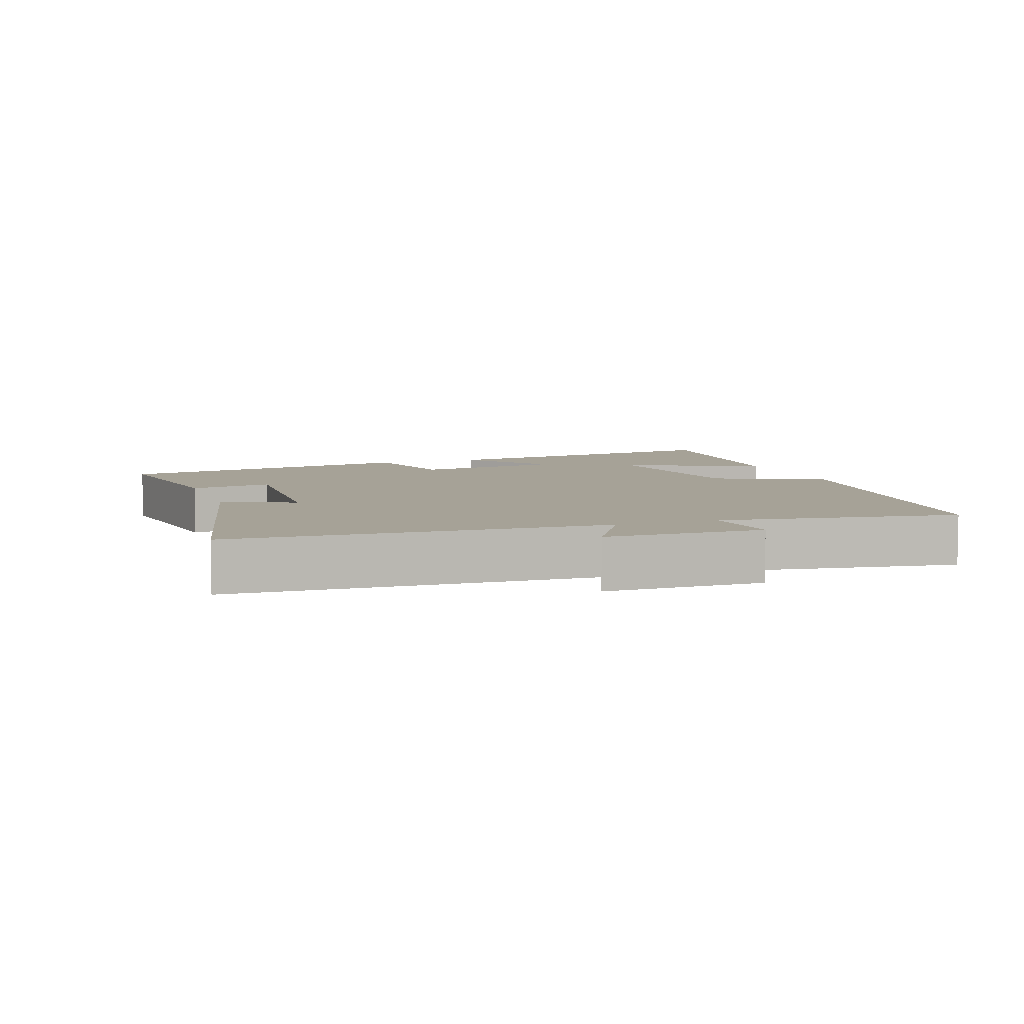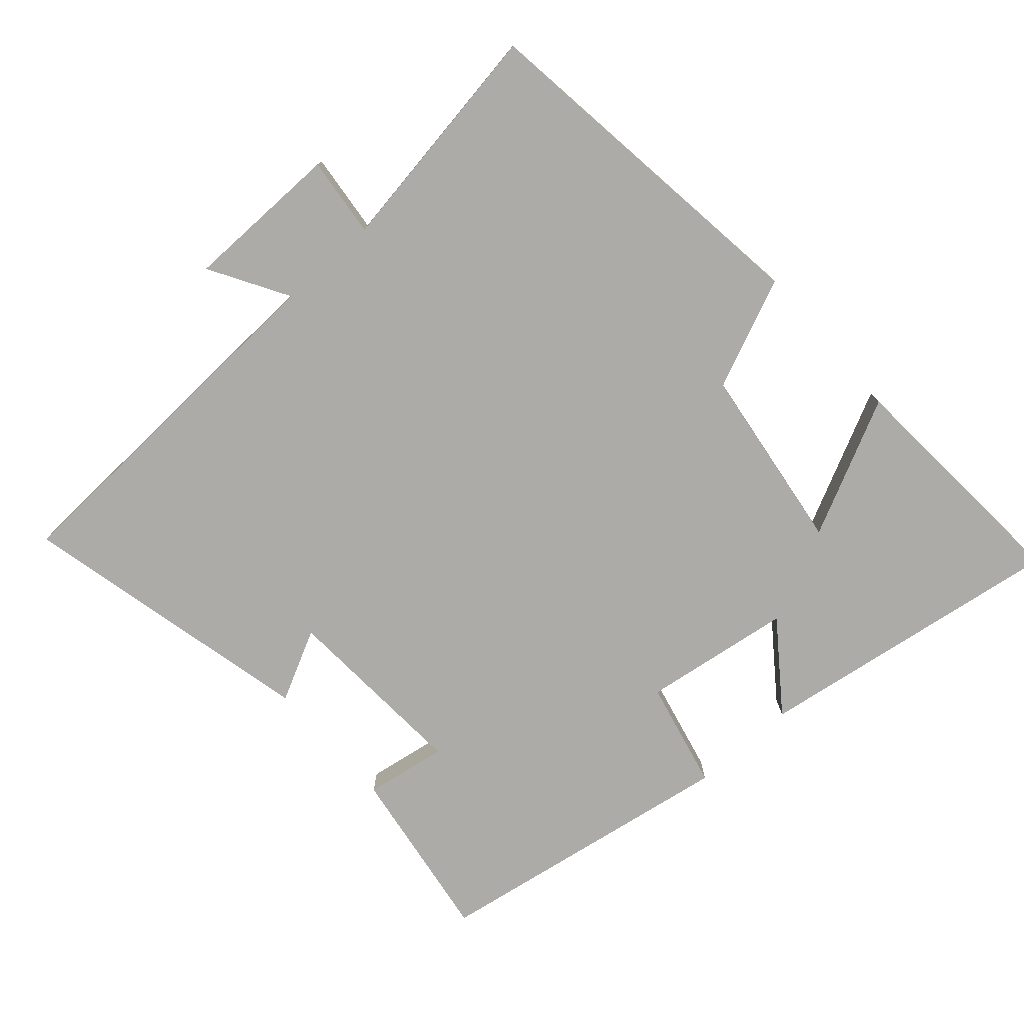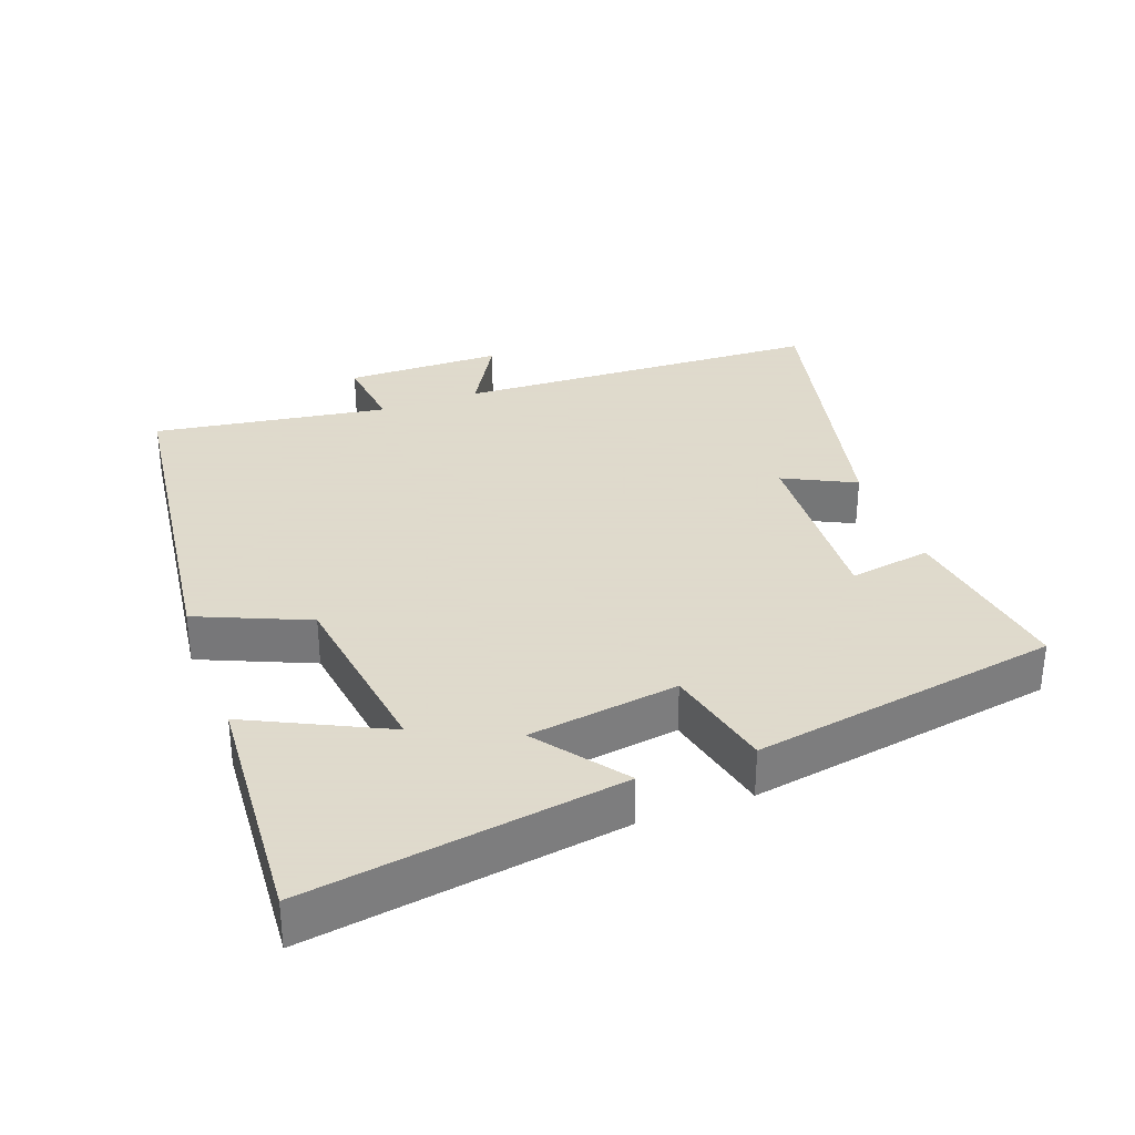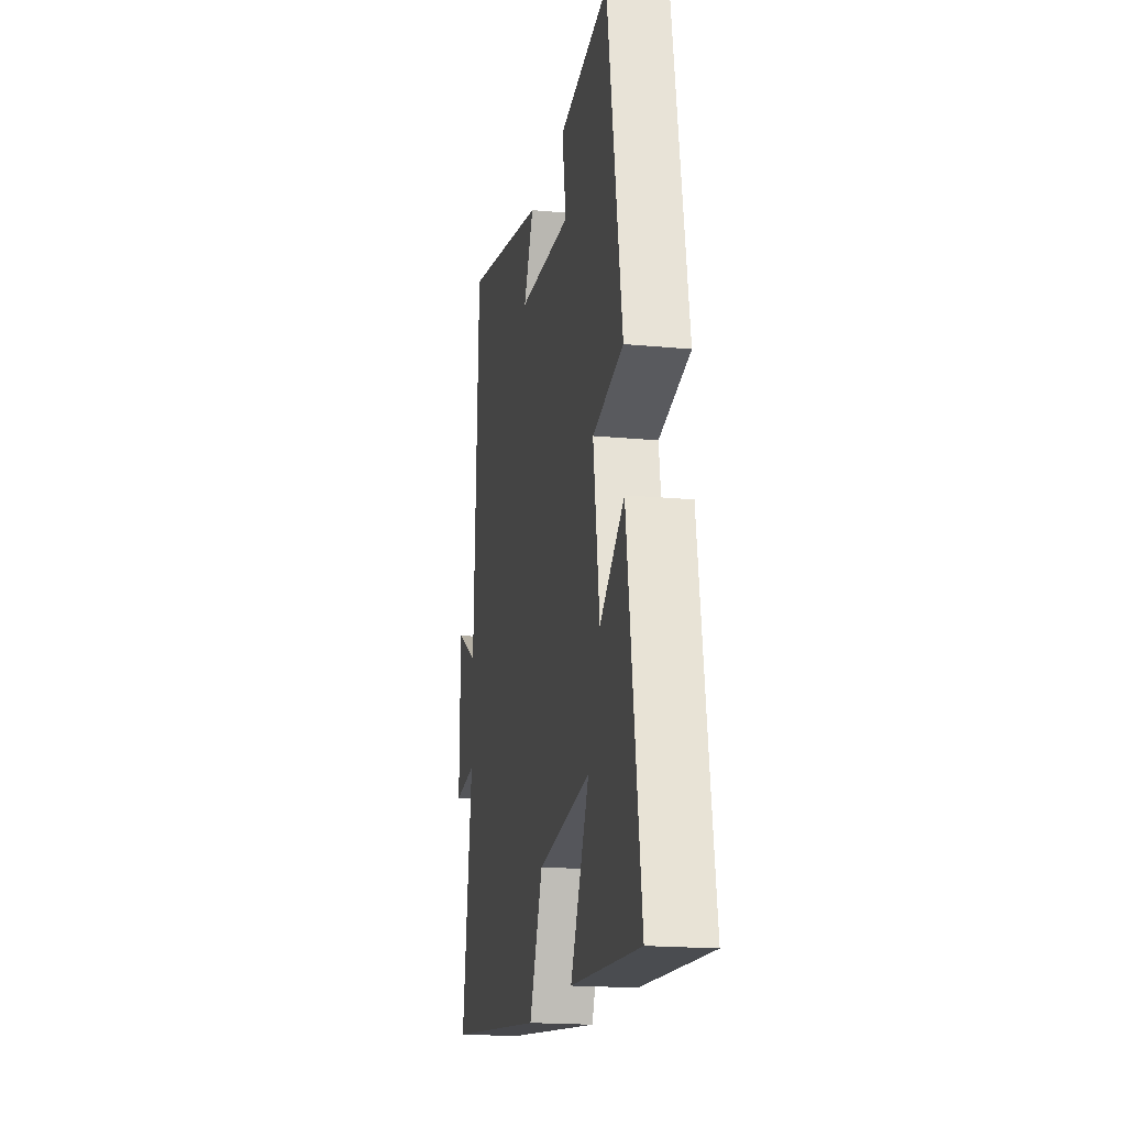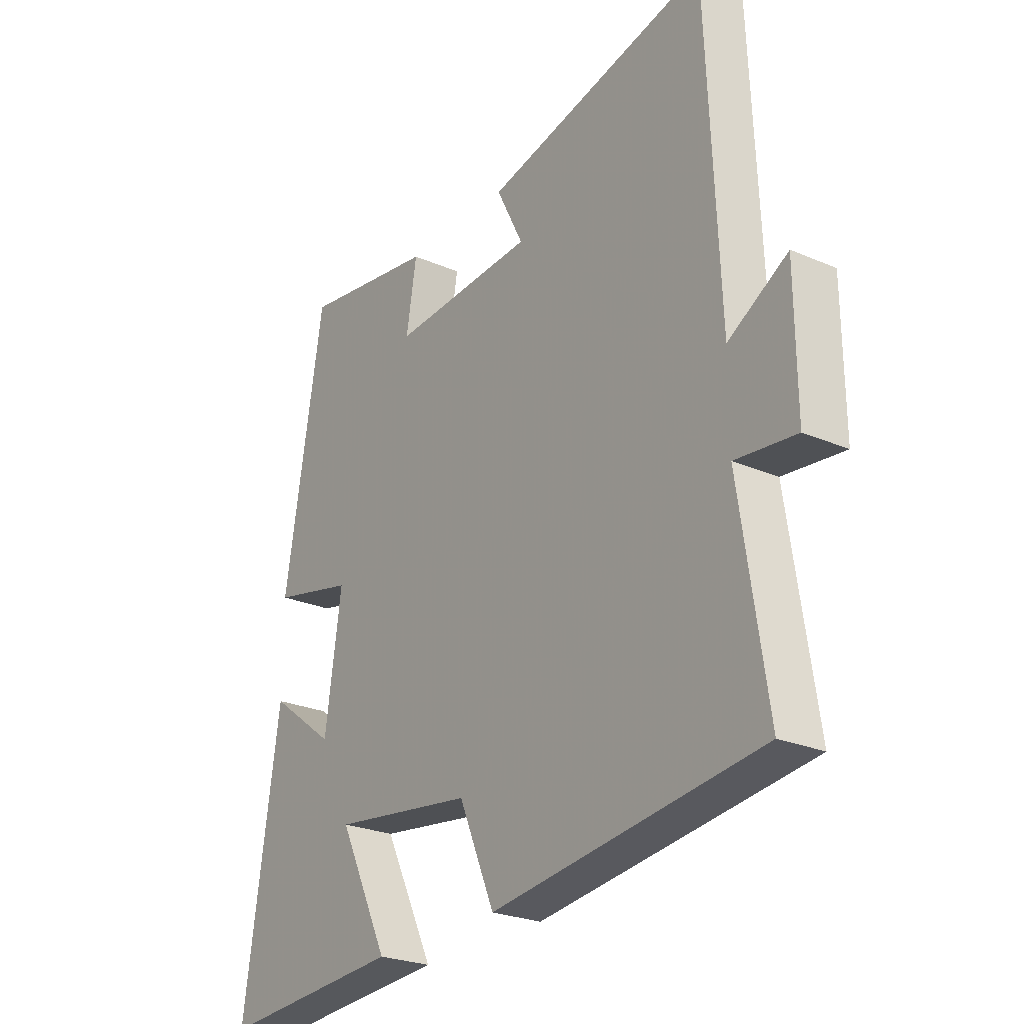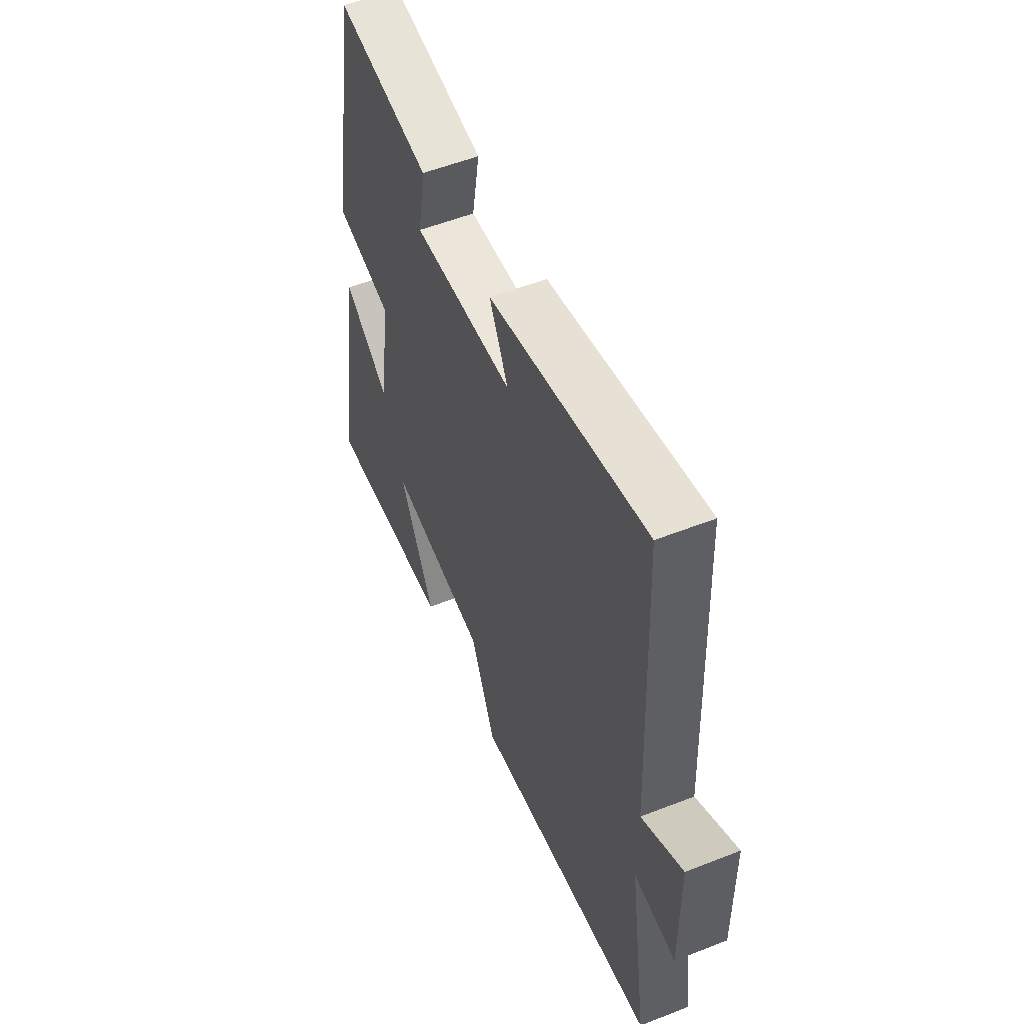
<metadata>
{"format":"obj","ext":"obj","renderer":"f3d","projection":"perspective","resolution":1024,"background":"white","views":[{"elev":6.5,"azim":70.6,"up":"+Y"},{"elev":-76.5,"azim":131.7,"up":"+Y"},{"elev":32.4,"azim":-110.2,"up":"+Y"},{"elev":-18.6,"azim":-100.4,"up":"+Z"},{"elev":-25.1,"azim":55.0,"up":"+Z"},{"elev":54.7,"azim":67.4,"up":"+Z"}]}
</metadata>
<code>
v -0.57 0.07 -0.524
v -0.5 0.07 -0.068
v -0.373 0.07 -0.163
v -0.341 0.07 0.055
v -0.5 0.07 0.092
v -0.424 0.07 0.54
v -0.164 0.07 0.5
v -0.184 0.07 0.38
v 0.094 0.07 0.396
v 0.042 0.07 0.5
v 0.477 0.07 0.599
v 0.5 0.07 0.058
v 0.615 0.07 0.125
v 0.617 0.07 -0.105
v 0.5 0.07 -0.092
v 0.552 0.07 -0.435
v 0.033 0.07 -0.5
v -0.036 0.07 -0.339
v -0.31 0.07 -0.301
v -0.213 0.07 -0.5
v -0.57 0 -0.524
v -0.5 0 -0.068
v -0.373 0 -0.163
v -0.341 0 0.055
v -0.5 0 0.092
v -0.424 0 0.54
v -0.164 0 0.5
v -0.184 0 0.38
v 0.094 0 0.396
v 0.042 0 0.5
v 0.477 0 0.599
v 0.5 0 0.058
v 0.615 0 0.125
v 0.617 0 -0.105
v 0.5 0 -0.092
v 0.552 0 -0.435
v 0.033 0 -0.5
v -0.036 0 -0.339
v -0.31 0 -0.301
v -0.213 0 -0.5
f 19 20 1 2
f 15 16 17 18
f 15 18 19
f 12 13 14 15
f 9 10 11 12
f 8 9 12 15
f 5 6 7 8
f 4 5 8 15
f 3 4 15 19
f 2 3 19
f 22 21 40 39
f 38 37 36 35
f 39 38 35
f 35 34 33 32
f 32 31 30 29
f 35 32 29 28
f 28 27 26 25
f 35 28 25 24
f 39 35 24 23
f 39 23 22
f 1 21 22 2
f 2 22 23 3
f 3 23 24 4
f 4 24 25 5
f 5 25 26 6
f 6 26 27 7
f 7 27 28 8
f 8 28 29 9
f 9 29 30 10
f 10 30 31 11
f 11 31 32 12
f 12 32 33 13
f 13 33 34 14
f 14 34 35 15
f 15 35 36 16
f 16 36 37 17
f 17 37 38 18
f 18 38 39 19
f 19 39 40 20
f 20 40 21 1

</code>
